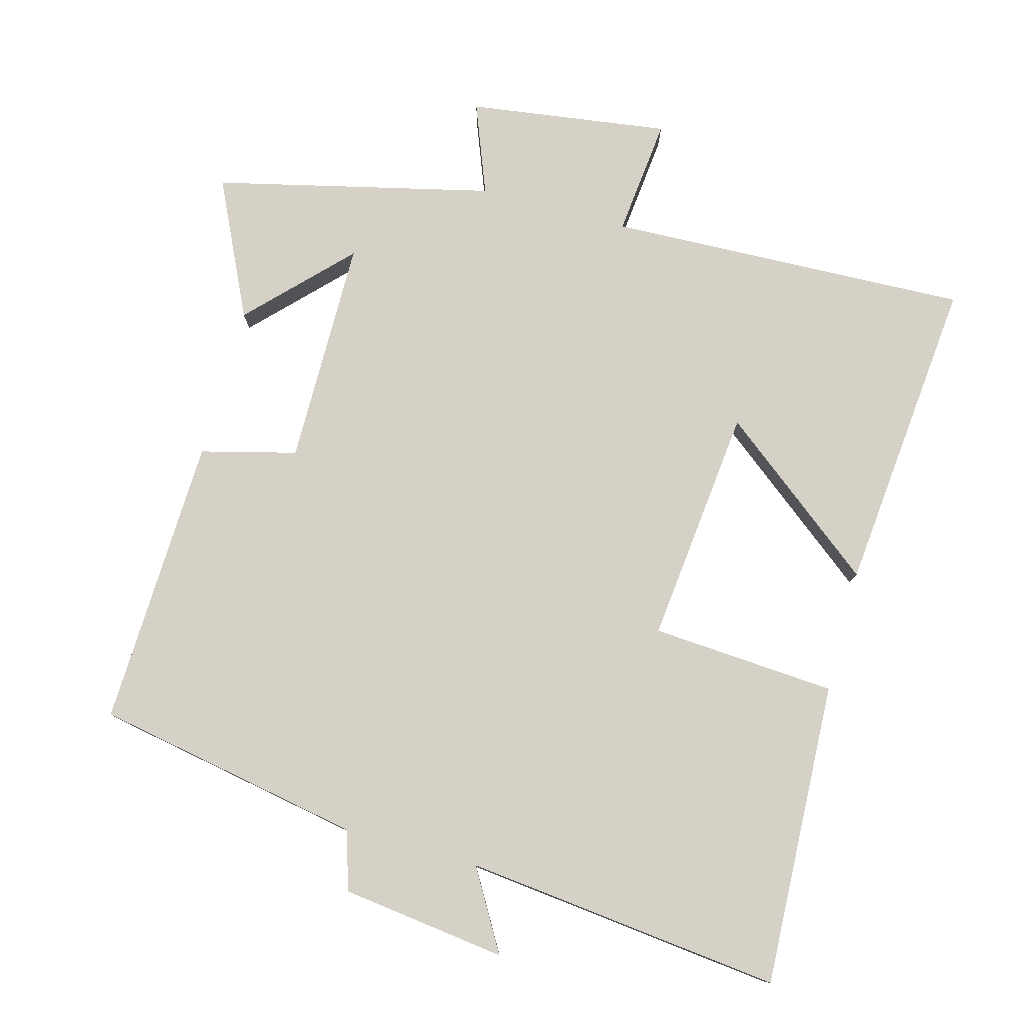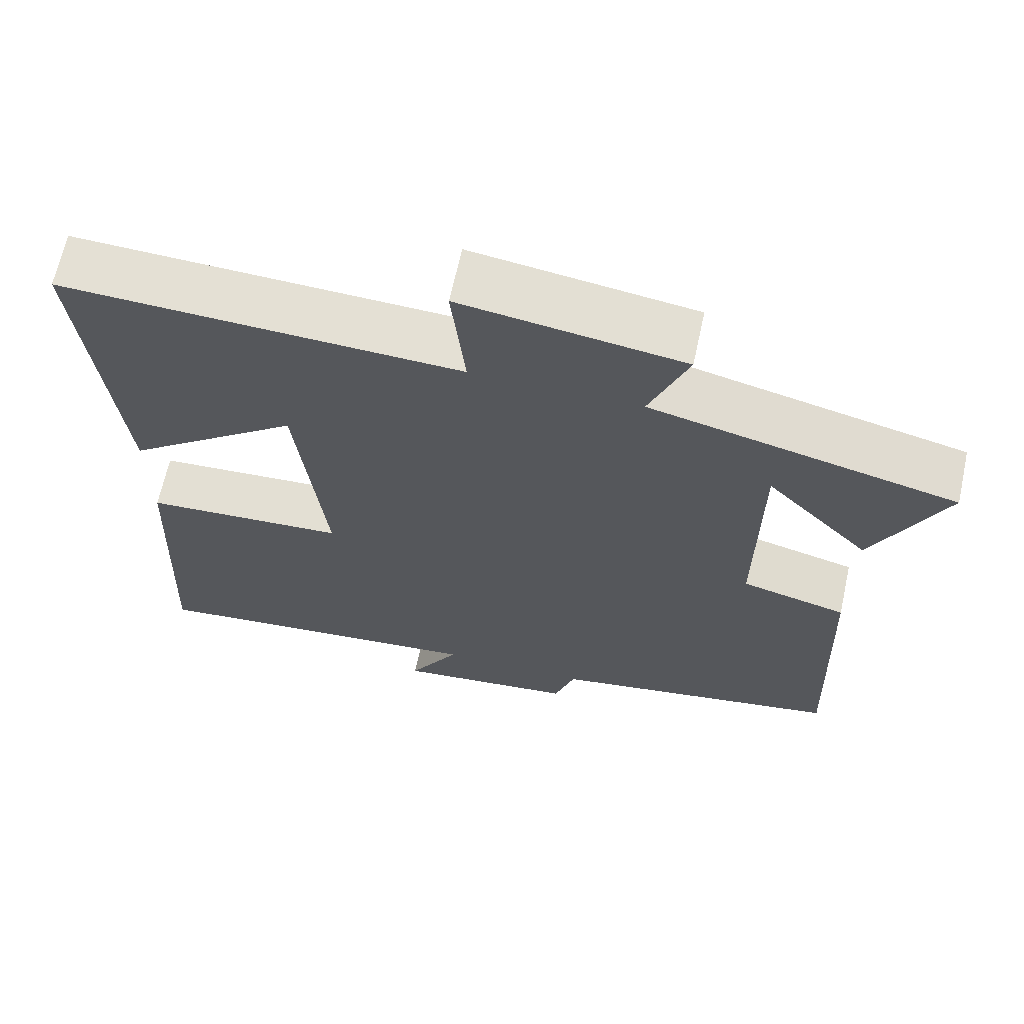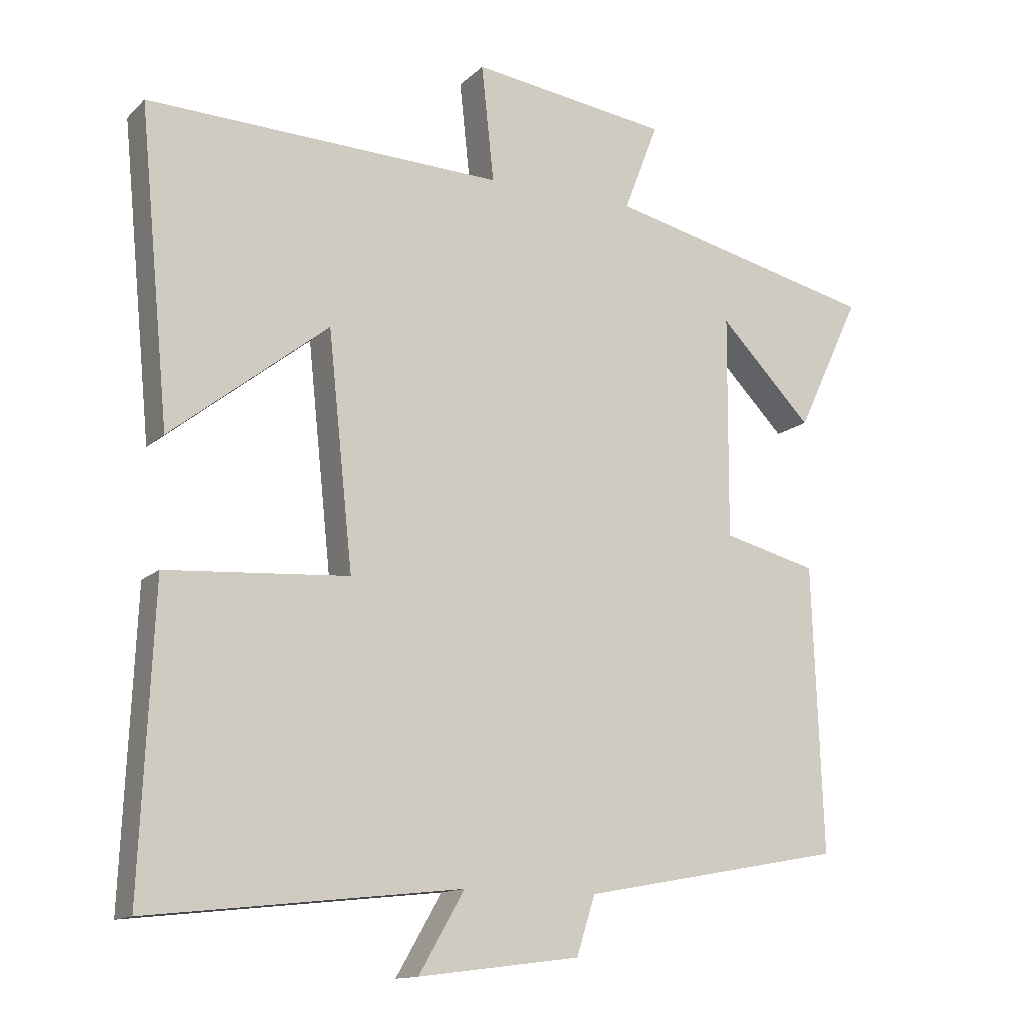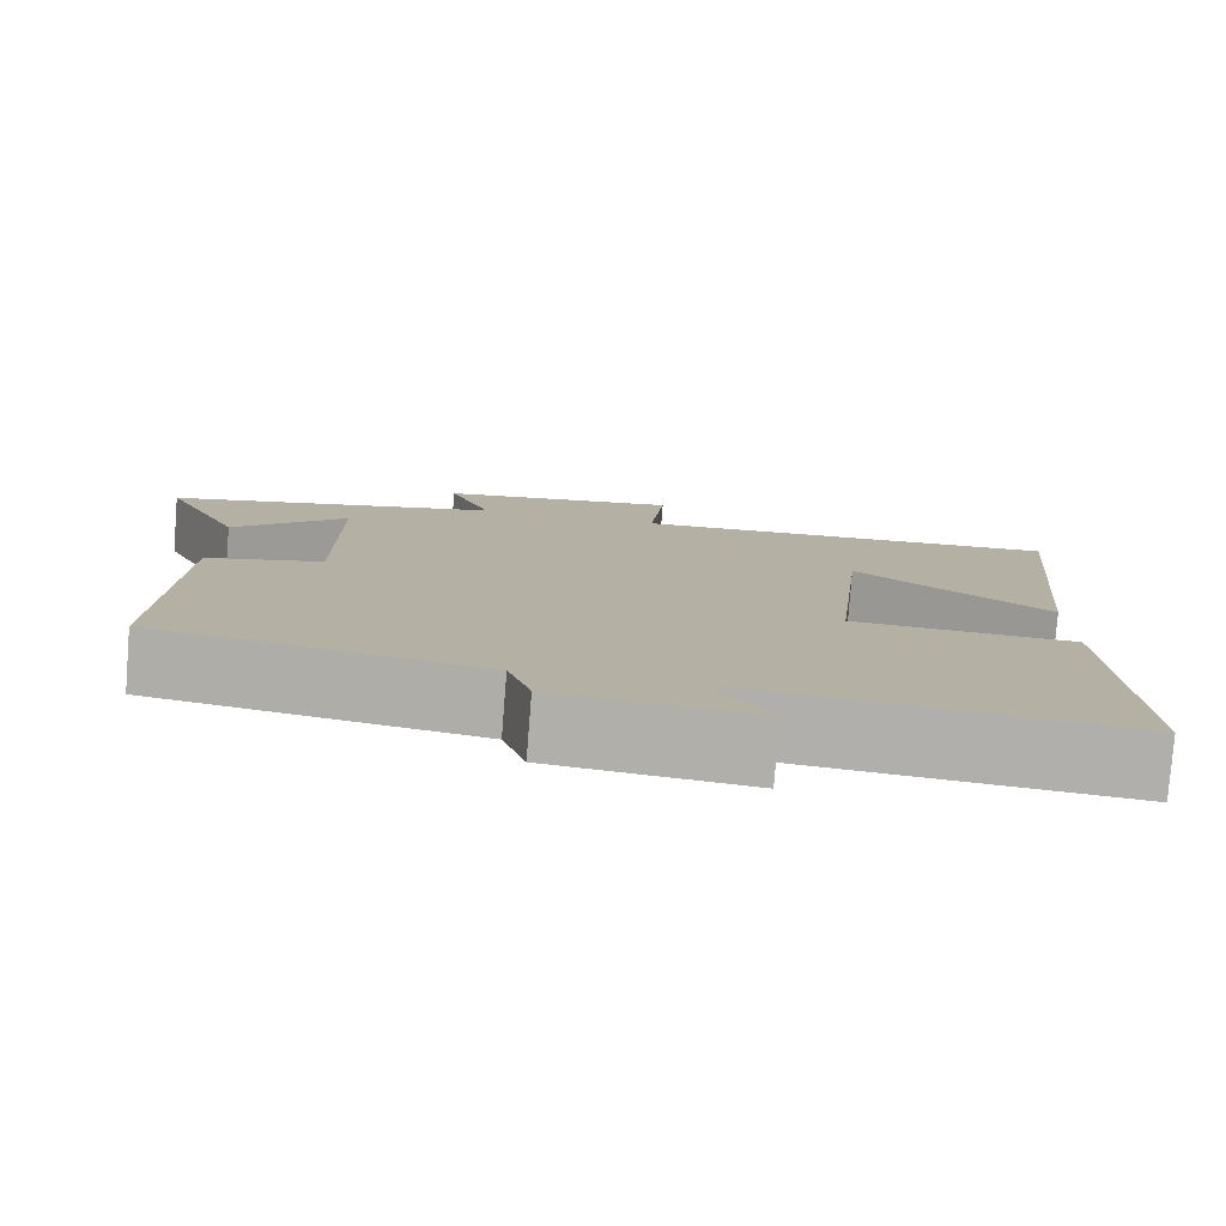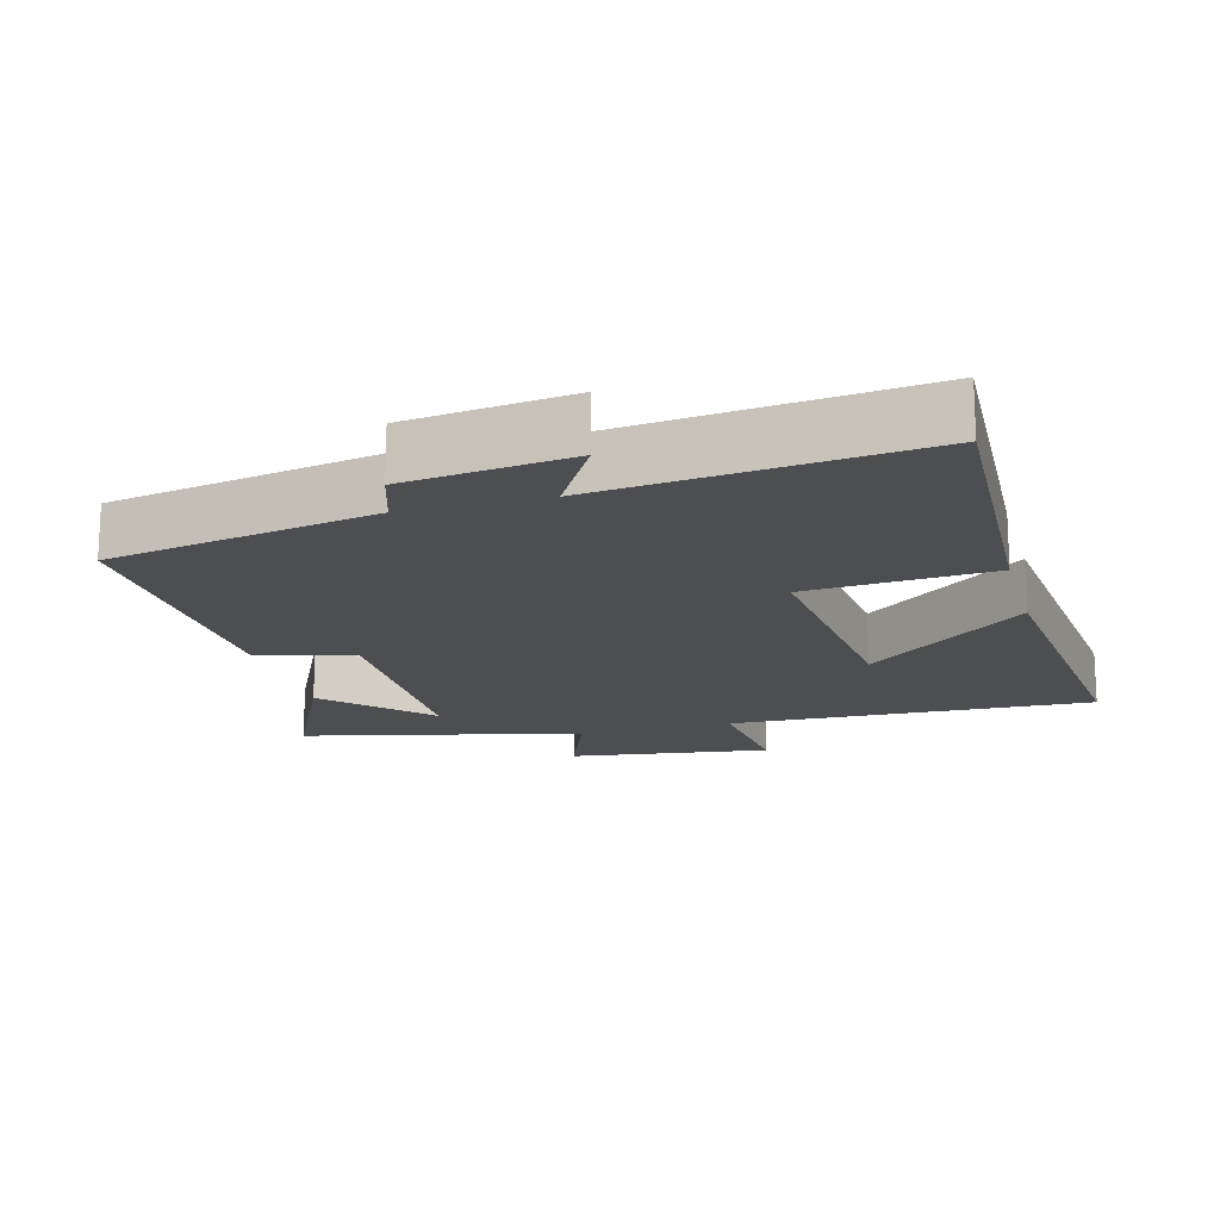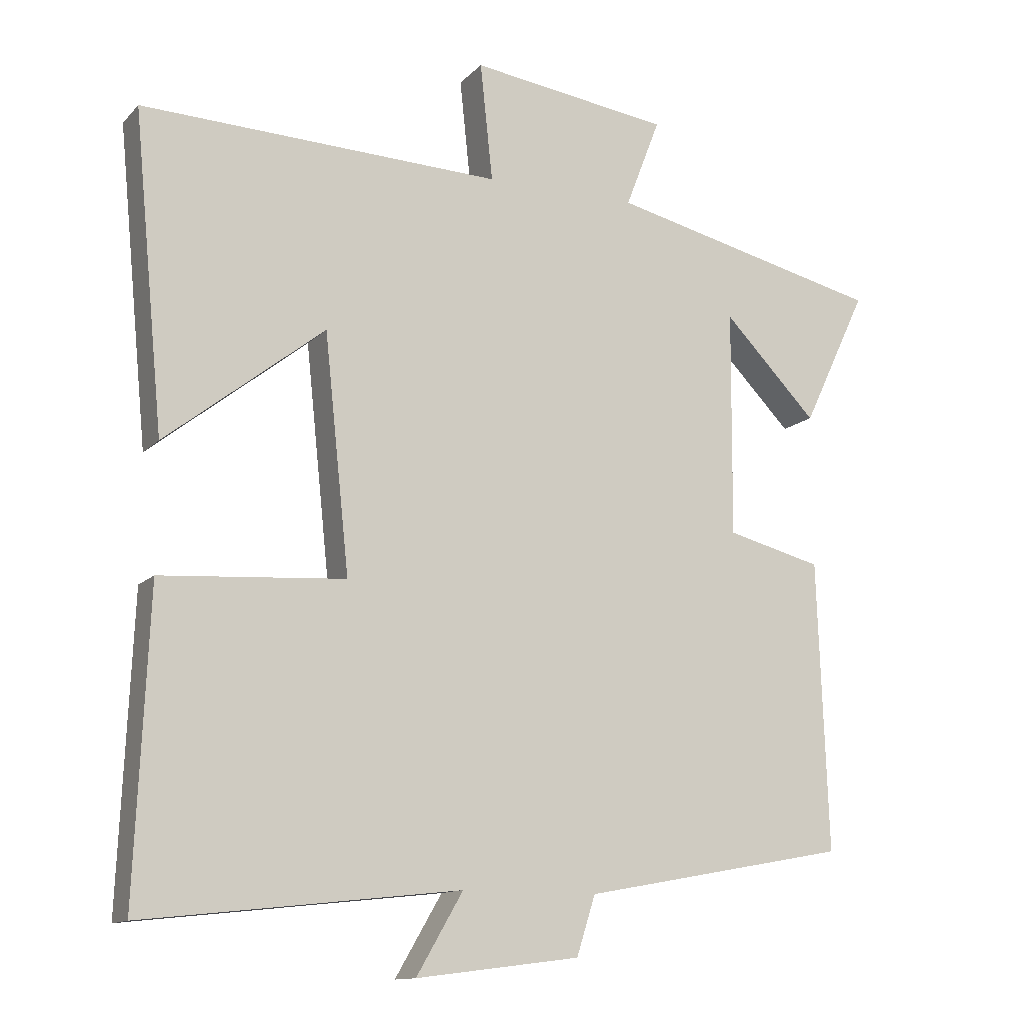
<metadata>
{"format":"obj","ext":"obj","renderer":"f3d","projection":"perspective","resolution":1024,"background":"white","views":[{"elev":78.7,"azim":-164.8,"up":"+Y"},{"elev":66.1,"azim":12.3,"up":"+Z"},{"elev":-13.5,"azim":-27.7,"up":"+Z"},{"elev":-79.2,"azim":175.5,"up":"+Z"},{"elev":-17.0,"azim":-164.7,"up":"+Y"},{"elev":-12.7,"azim":-25.8,"up":"+Z"}]}
</metadata>
<code>
v -0.519 0.07 -0.55
v -0.5 0.07 -0.114
v -0.235 0.07 -0.096
v -0.271 0.07 0.244
v -0.5 0.07 0.064
v -0.544 0.07 0.519
v -0.024 0.07 0.5
v -0.042 0.07 0.67
v 0.246 0.07 0.63
v 0.196 0.07 0.5
v 0.593 0.07 0.406
v 0.5 0.07 0.21
v 0.365 0.07 0.349
v 0.363 0.07 0.023
v 0.5 0.07 -0.012
v 0.515 0.07 -0.429
v 0.132 0.07 -0.5
v 0.105 0.07 -0.585
v -0.131 0.07 -0.615
v -0.064 0.07 -0.5
v -0.519 0 -0.55
v -0.5 0 -0.114
v -0.235 0 -0.096
v -0.271 0 0.244
v -0.5 0 0.064
v -0.544 0 0.519
v -0.024 0 0.5
v -0.042 0 0.67
v 0.246 0 0.63
v 0.196 0 0.5
v 0.593 0 0.406
v 0.5 0 0.21
v 0.365 0 0.349
v 0.363 0 0.023
v 0.5 0 -0.012
v 0.515 0 -0.429
v 0.132 0 -0.5
v 0.105 0 -0.585
v -0.131 0 -0.615
v -0.064 0 -0.5
f 17 18 19 20
f 15 16 17 20
f 14 15 20 1
f 13 14 1
f 11 12 13
f 10 11 13
f 10 13 1
f 7 8 9 10
f 4 5 6 7
f 3 4 7 10
f 1 2 3
f 1 3 10
f 40 39 38 37
f 40 37 36 35
f 21 40 35 34
f 21 34 33
f 33 32 31
f 33 31 30
f 21 33 30
f 30 29 28 27
f 27 26 25 24
f 30 27 24 23
f 23 22 21
f 30 23 21
f 1 21 22 2
f 2 22 23 3
f 3 23 24 4
f 4 24 25 5
f 5 25 26 6
f 6 26 27 7
f 7 27 28 8
f 8 28 29 9
f 9 29 30 10
f 10 30 31 11
f 11 31 32 12
f 12 32 33 13
f 13 33 34 14
f 14 34 35 15
f 15 35 36 16
f 16 36 37 17
f 17 37 38 18
f 18 38 39 19
f 19 39 40 20
f 20 40 21 1

</code>
